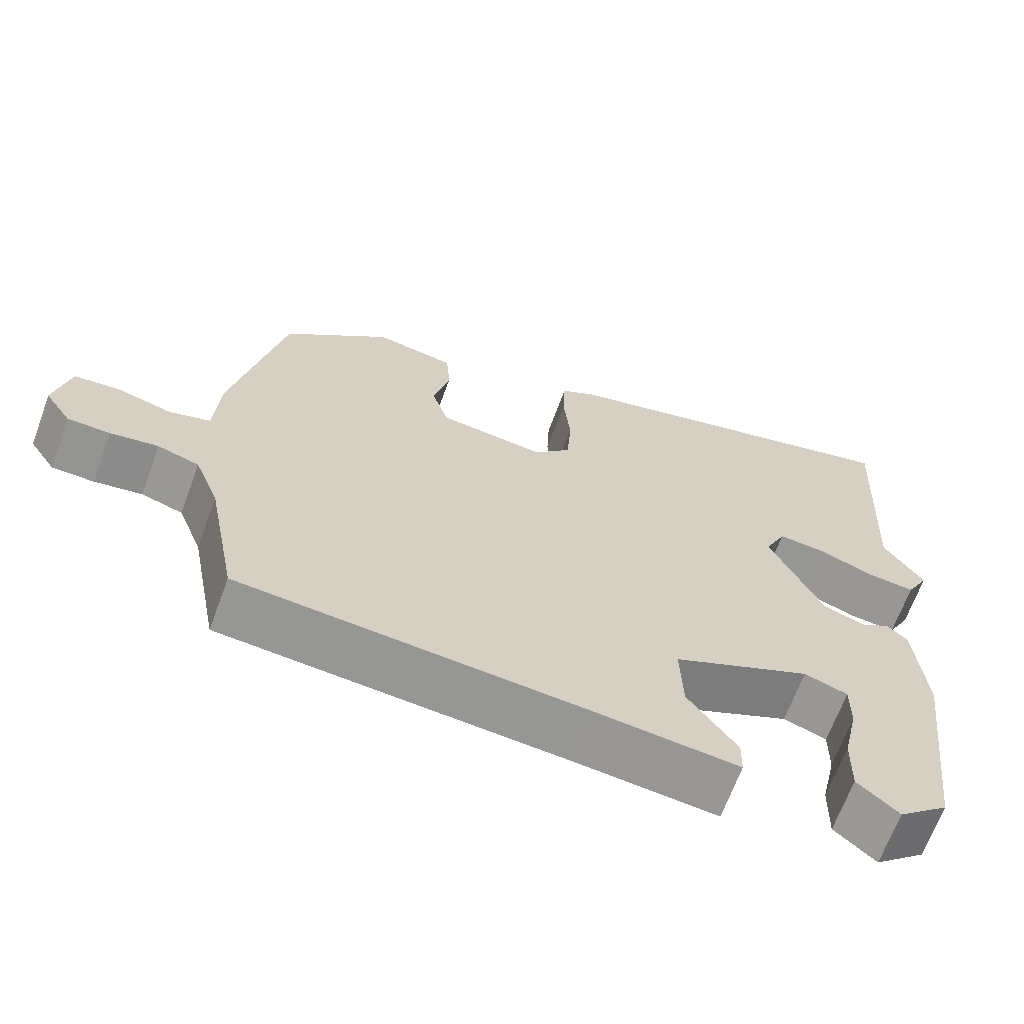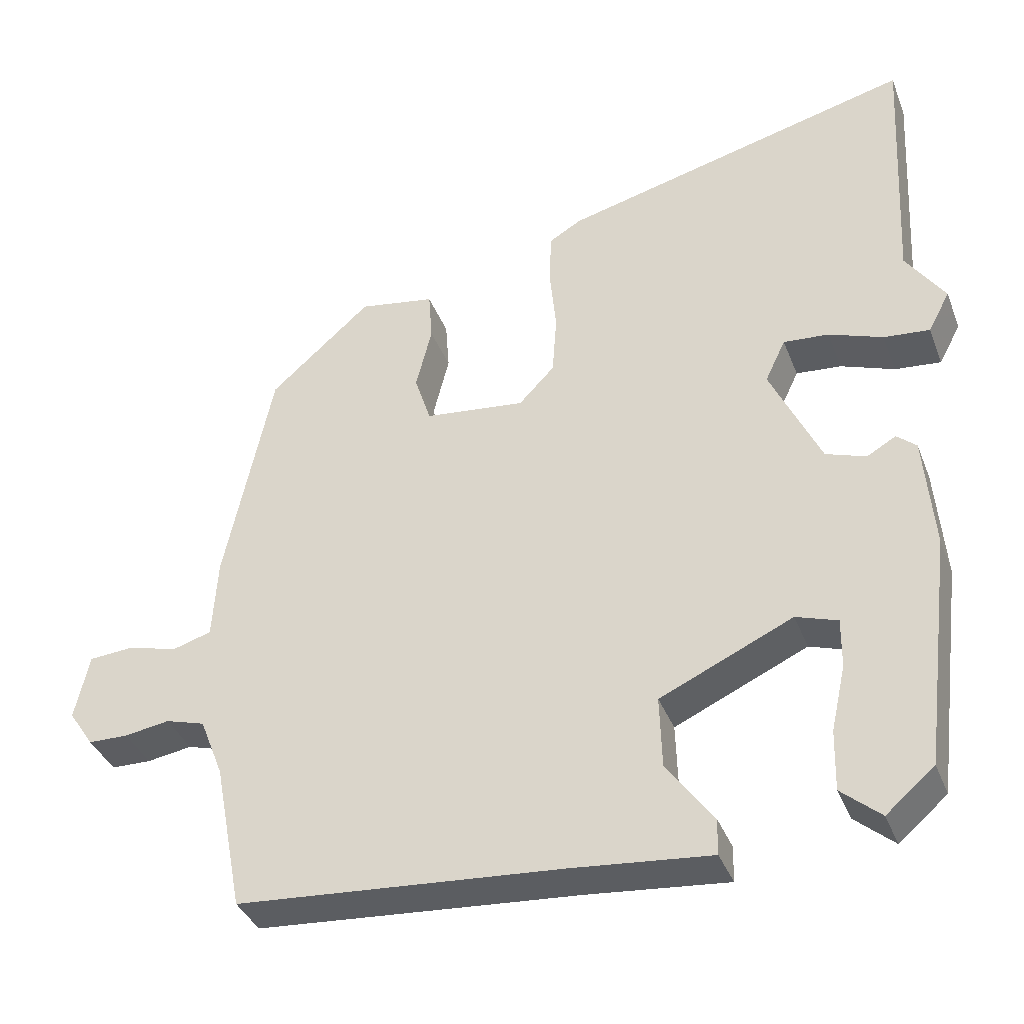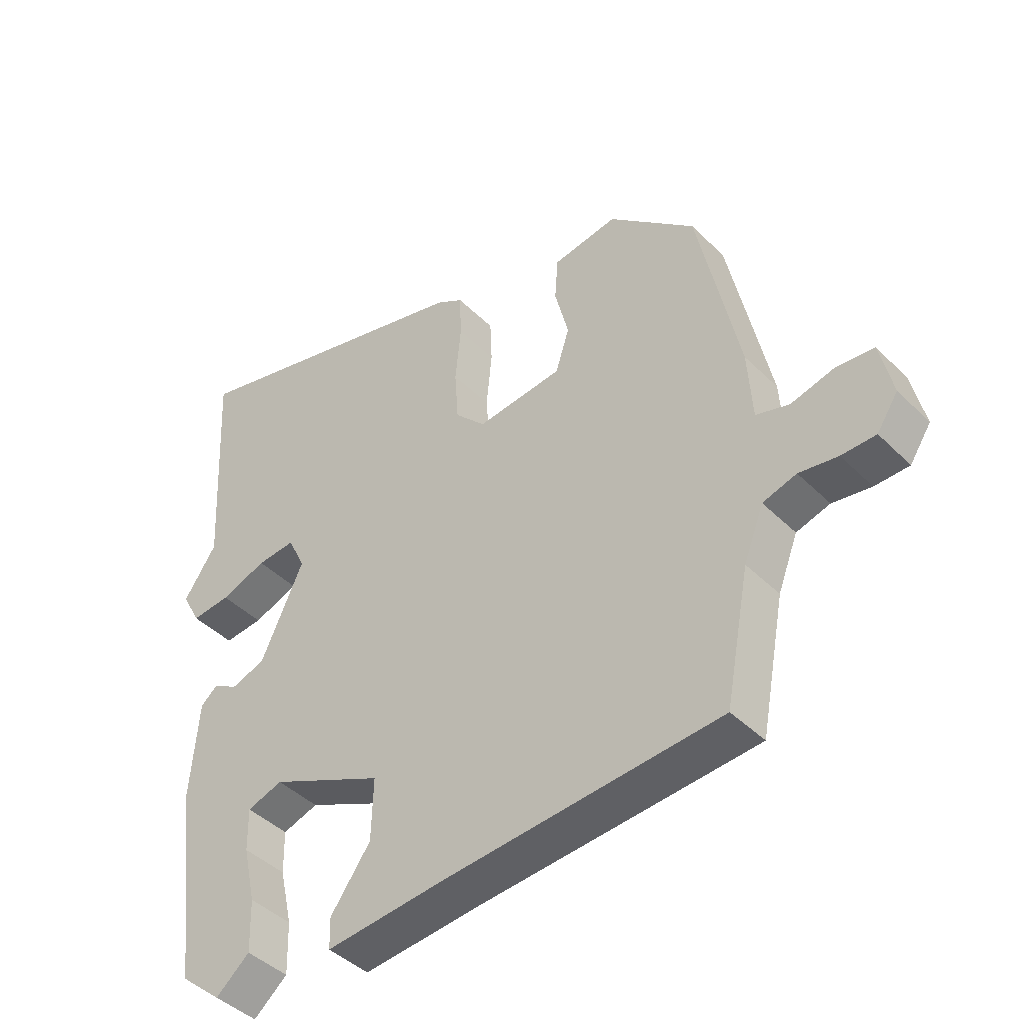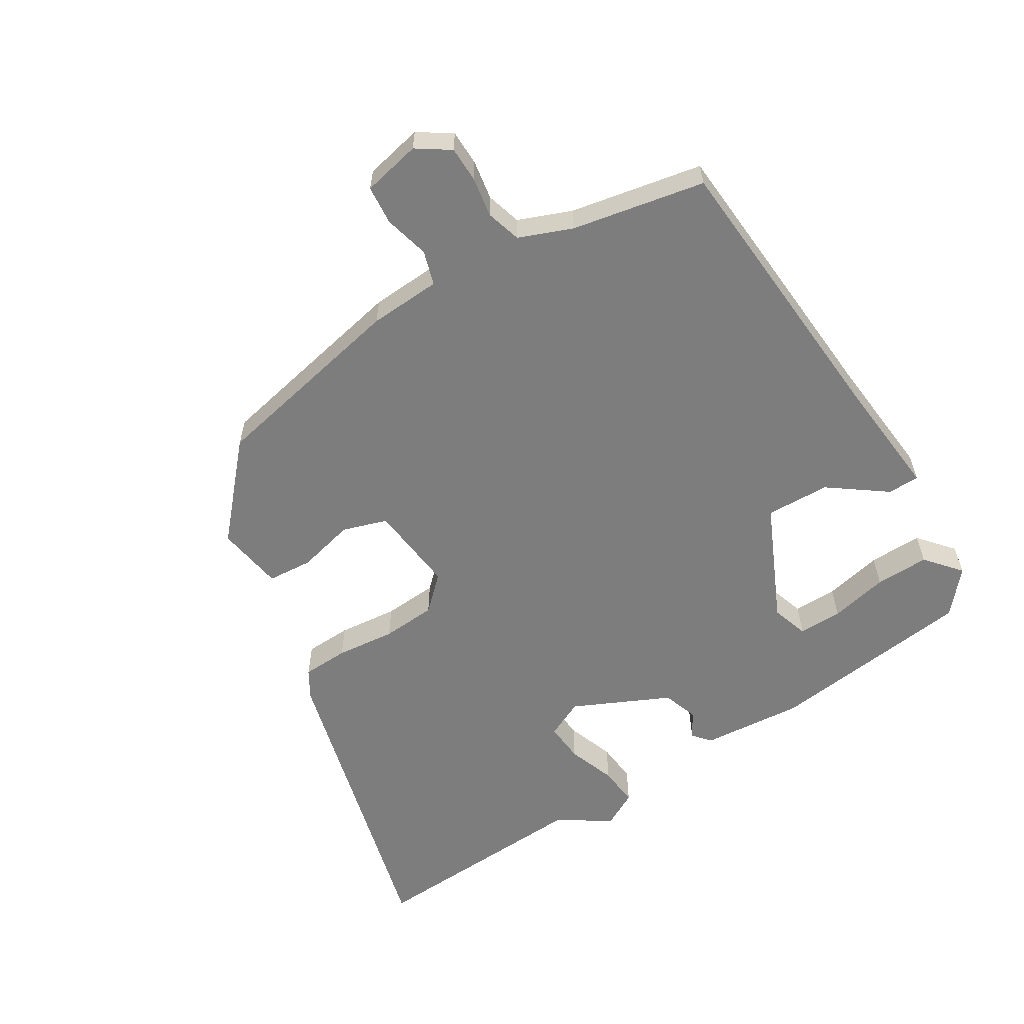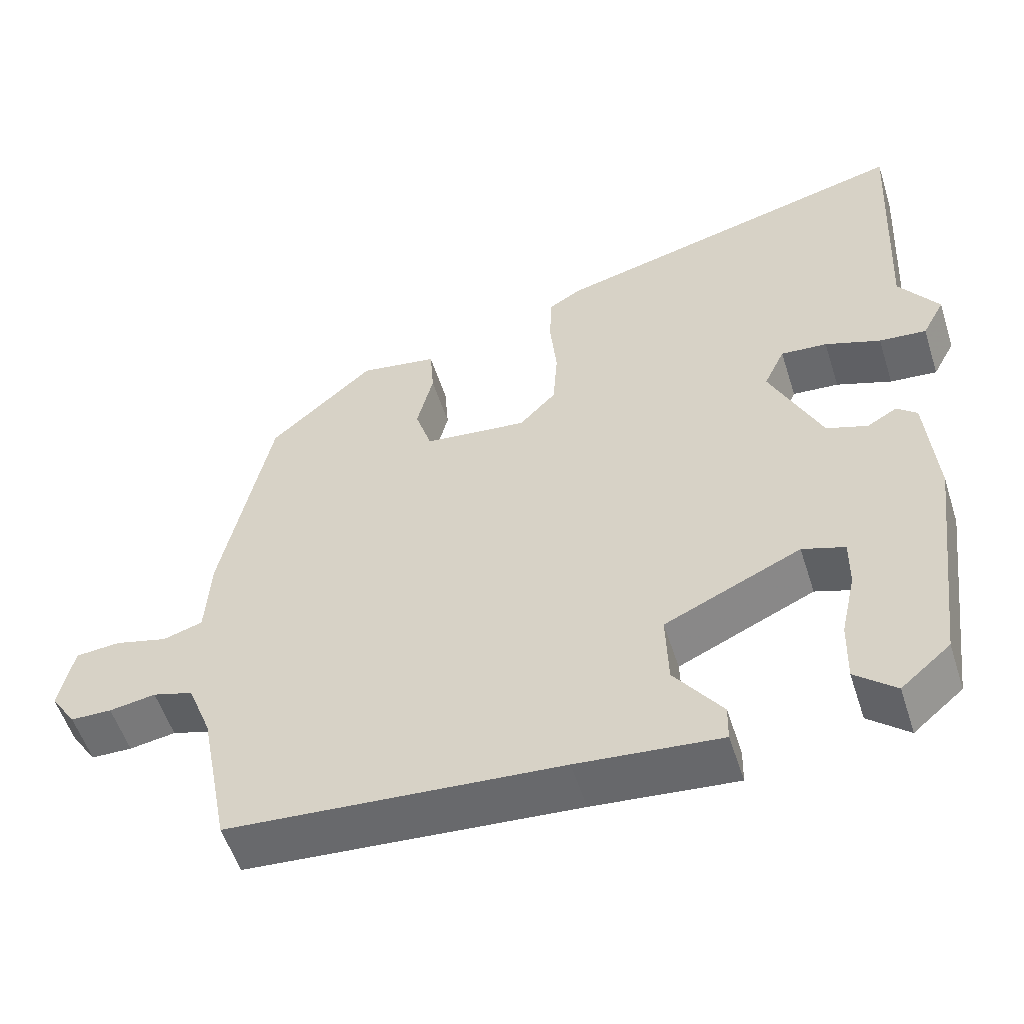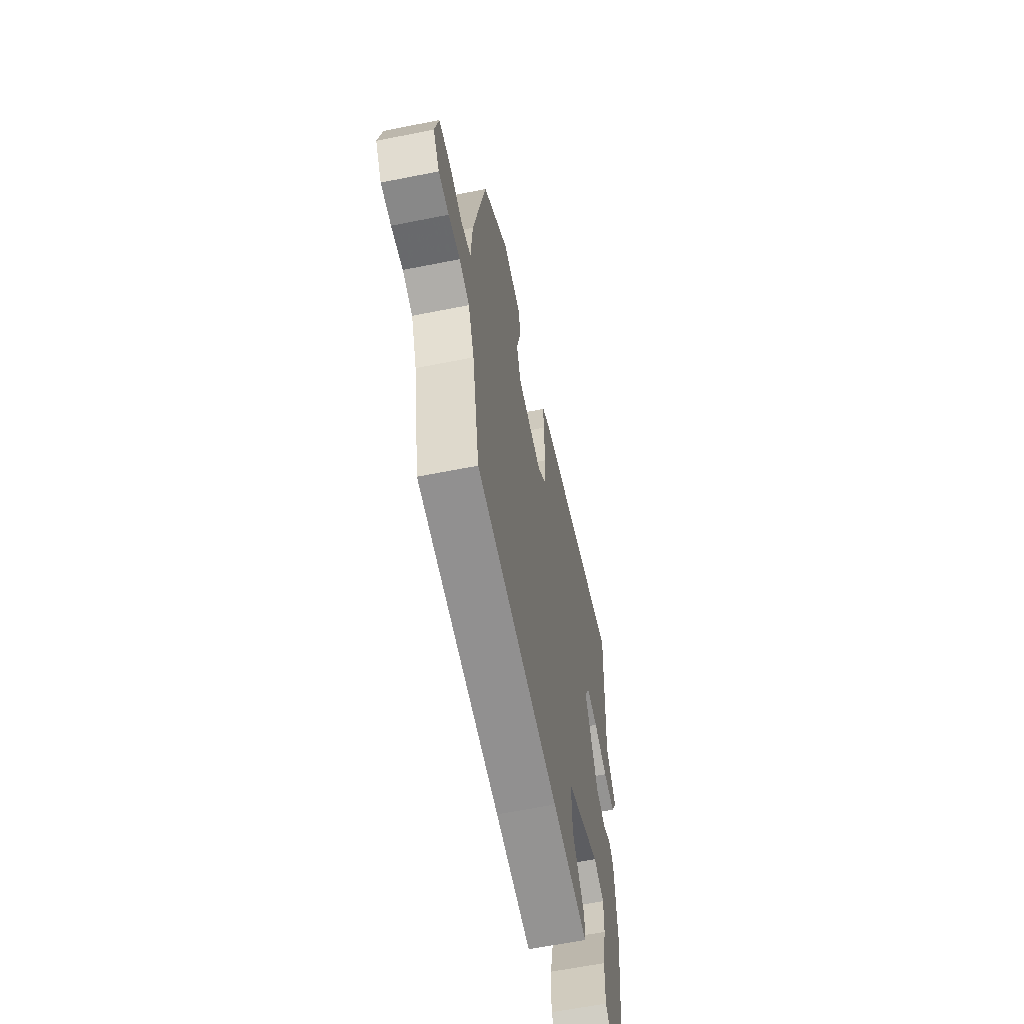
<metadata>
{"format":"obj","ext":"obj","renderer":"f3d","projection":"perspective","resolution":1024,"background":"white","views":[{"elev":-66.8,"azim":159.8,"up":"+Z"},{"elev":-37.5,"azim":-160.2,"up":"+Z"},{"elev":-43.1,"azim":40.8,"up":"+Z"},{"elev":-59.1,"azim":121.5,"up":"+Y"},{"elev":-54.6,"azim":-162.4,"up":"+Z"},{"elev":-61.7,"azim":101.5,"up":"+Z"}]}
</metadata>
<code>
v -0.49 0.07 0.314
v -0.509 0.07 0.668
v -0.024 0.07 0.543
v 0.02 0.07 0.517
v 0.023 0.07 0.445
v 0.014 0.07 0.353
v 0.02 0.07 0.269
v 0.069 0.07 0.218
v 0.207 0.07 0.233
v 0.229 0.07 0.302
v 0.207 0.07 0.39
v 0.212 0.07 0.46
v 0.316 0.07 0.477
v 0.455 0.07 0.354
v 0.521 0.07 0.044
v 0.528 0.07 -0.067
v 0.581 0.07 -0.083
v 0.651 0.07 -0.065
v 0.711 0.07 -0.07
v 0.731 0.07 -0.16
v 0.697 0.07 -0.211
v 0.642 0.07 -0.212
v 0.58 0.07 -0.202
v 0.526 0.07 -0.218
v 0.494 0.07 -0.3
v 0.455 0.07 -0.505
v 0.011 0.07 -0.538
v -0.18 0.07 -0.556
v -0.181 0.07 -0.507
v -0.117 0.07 -0.419
v -0.114 0.07 -0.32
v -0.296 0.07 -0.237
v -0.353 0.07 -0.256
v -0.352 0.07 -0.324
v -0.332 0.07 -0.414
v -0.33 0.07 -0.497
v -0.384 0.07 -0.543
v -0.45 0.07 -0.487
v -0.49 0.07 -0.167
v -0.477 0.07 -0.009
v -0.45 0.07 0.014
v -0.41 0.07 -0.009
v -0.355 0.07 0.01
v -0.286 0.07 0.159
v -0.314 0.07 0.218
v -0.376 0.07 0.213
v -0.45 0.07 0.186
v -0.513 0.07 0.18
v -0.543 0.07 0.236
v -0.49 0 0.314
v -0.509 0 0.668
v -0.024 0 0.543
v 0.02 0 0.517
v 0.023 0 0.445
v 0.014 0 0.353
v 0.02 0 0.269
v 0.069 0 0.218
v 0.207 0 0.233
v 0.229 0 0.302
v 0.207 0 0.39
v 0.212 0 0.46
v 0.316 0 0.477
v 0.455 0 0.354
v 0.521 0 0.044
v 0.528 0 -0.067
v 0.581 0 -0.083
v 0.651 0 -0.065
v 0.711 0 -0.07
v 0.731 0 -0.16
v 0.697 0 -0.211
v 0.642 0 -0.212
v 0.58 0 -0.202
v 0.526 0 -0.218
v 0.494 0 -0.3
v 0.455 0 -0.505
v 0.011 0 -0.538
v -0.18 0 -0.556
v -0.181 0 -0.507
v -0.117 0 -0.419
v -0.114 0 -0.32
v -0.296 0 -0.237
v -0.353 0 -0.256
v -0.352 0 -0.324
v -0.332 0 -0.414
v -0.33 0 -0.497
v -0.384 0 -0.543
v -0.45 0 -0.487
v -0.49 0 -0.167
v -0.477 0 -0.009
v -0.45 0 0.014
v -0.41 0 -0.009
v -0.355 0 0.01
v -0.286 0 0.159
v -0.314 0 0.218
v -0.376 0 0.213
v -0.45 0 0.186
v -0.513 0 0.18
v -0.543 0 0.236
f 48 49 1
f 47 48 1
f 46 47 1
f 4 5 6
f 3 4 6
f 2 3 6
f 1 2 6
f 46 1 6
f 45 46 6
f 44 45 6 7
f 43 44 7 8
f 40 41 42
f 39 40 42
f 38 39 42
f 37 38 42
f 36 37 42
f 34 35 36
f 34 36 42
f 33 34 42
f 32 33 42 43
f 27 28 29 30
f 27 30 31
f 26 27 31
f 25 26 31
f 43 8 9
f 32 43 9
f 31 32 9
f 25 31 9
f 24 25 9
f 21 22 23
f 20 21 23
f 19 20 23
f 18 19 23
f 17 18 23
f 14 15 16
f 13 14 16
f 12 13 16
f 11 12 16
f 10 11 16
f 9 10 16
f 24 9 16
f 23 24 16
f 16 17 23
f 50 98 97
f 50 97 96
f 50 96 95
f 55 54 53
f 55 53 52
f 55 52 51
f 55 51 50
f 55 50 95
f 55 95 94
f 56 55 94 93
f 57 56 93 92
f 91 90 89
f 91 89 88
f 91 88 87
f 91 87 86
f 91 86 85
f 85 84 83
f 91 85 83
f 91 83 82
f 92 91 82 81
f 79 78 77 76
f 80 79 76
f 80 76 75
f 80 75 74
f 58 57 92
f 58 92 81
f 58 81 80
f 58 80 74
f 58 74 73
f 72 71 70
f 72 70 69
f 72 69 68
f 72 68 67
f 72 67 66
f 65 64 63
f 65 63 62
f 65 62 61
f 65 61 60
f 65 60 59
f 65 59 58
f 65 58 73
f 65 73 72
f 72 66 65
f 1 50 51 2
f 2 51 52 3
f 3 52 53 4
f 4 53 54 5
f 5 54 55 6
f 6 55 56 7
f 7 56 57 8
f 8 57 58 9
f 9 58 59 10
f 10 59 60 11
f 11 60 61 12
f 12 61 62 13
f 13 62 63 14
f 14 63 64 15
f 15 64 65 16
f 16 65 66 17
f 17 66 67 18
f 18 67 68 19
f 19 68 69 20
f 20 69 70 21
f 21 70 71 22
f 22 71 72 23
f 23 72 73 24
f 24 73 74 25
f 25 74 75 26
f 26 75 76 27
f 27 76 77 28
f 28 77 78 29
f 29 78 79 30
f 30 79 80 31
f 31 80 81 32
f 32 81 82 33
f 33 82 83 34
f 34 83 84 35
f 35 84 85 36
f 36 85 86 37
f 37 86 87 38
f 38 87 88 39
f 39 88 89 40
f 40 89 90 41
f 41 90 91 42
f 42 91 92 43
f 43 92 93 44
f 44 93 94 45
f 45 94 95 46
f 46 95 96 47
f 47 96 97 48
f 48 97 98 49
f 49 98 50 1

</code>
